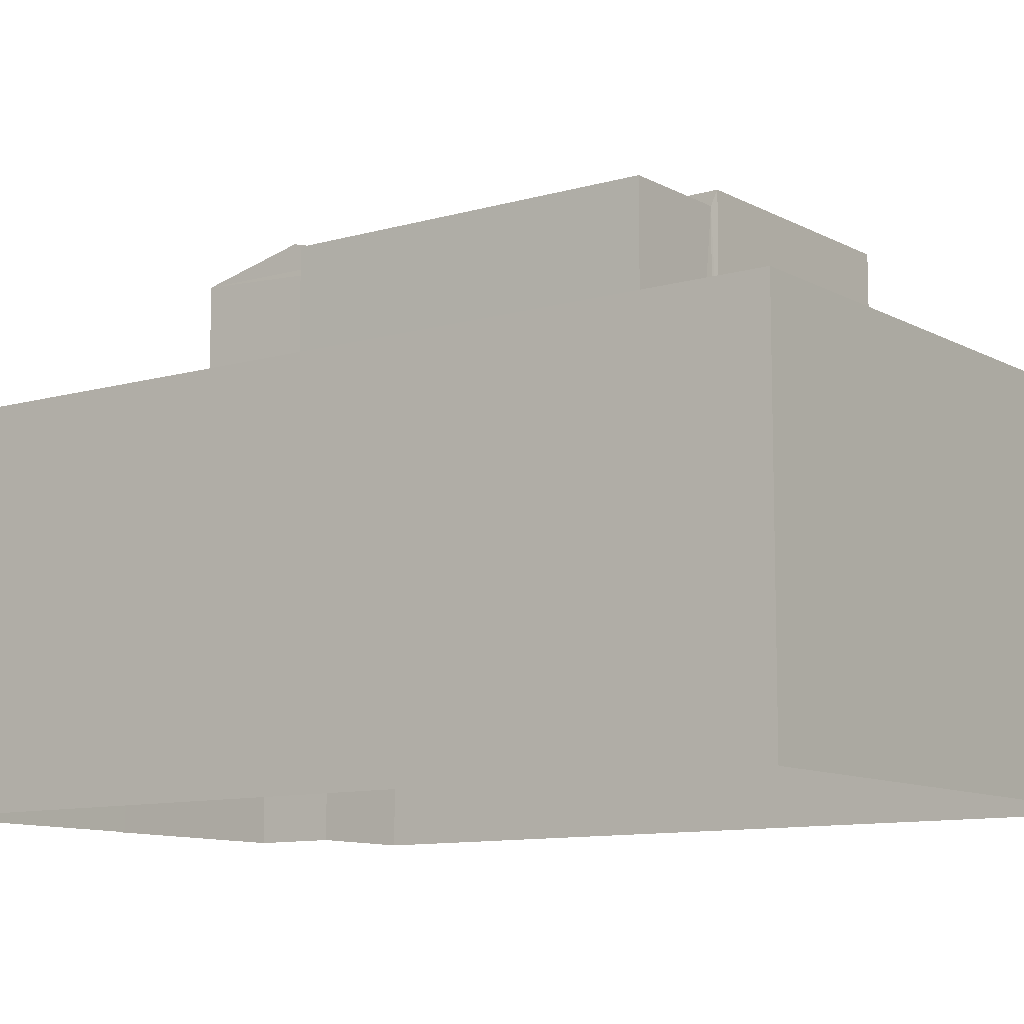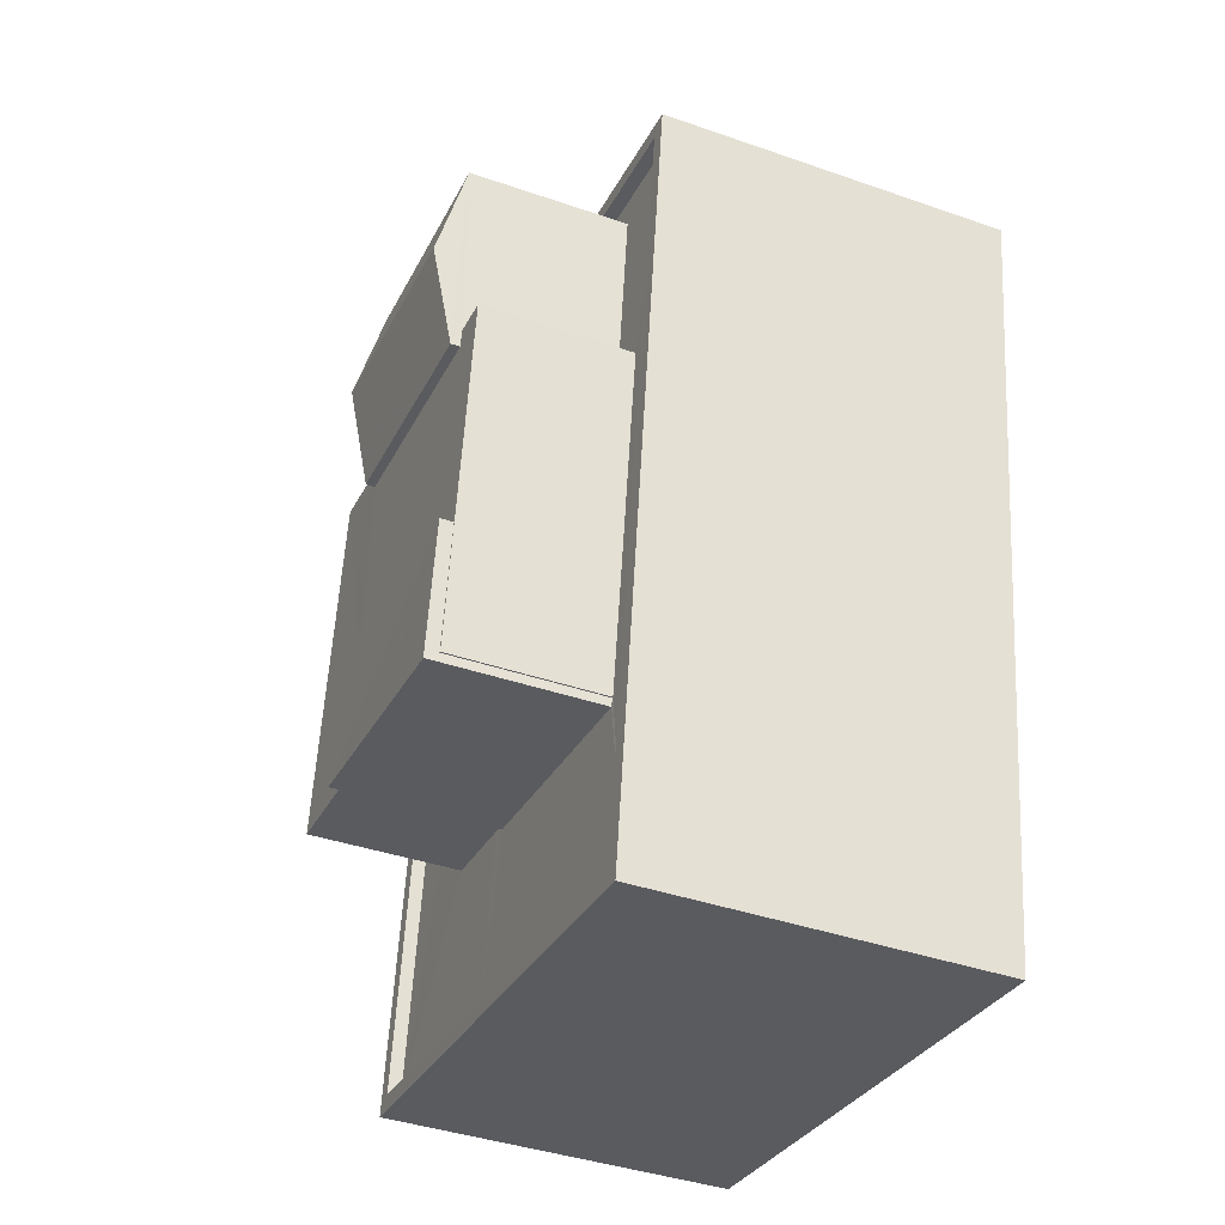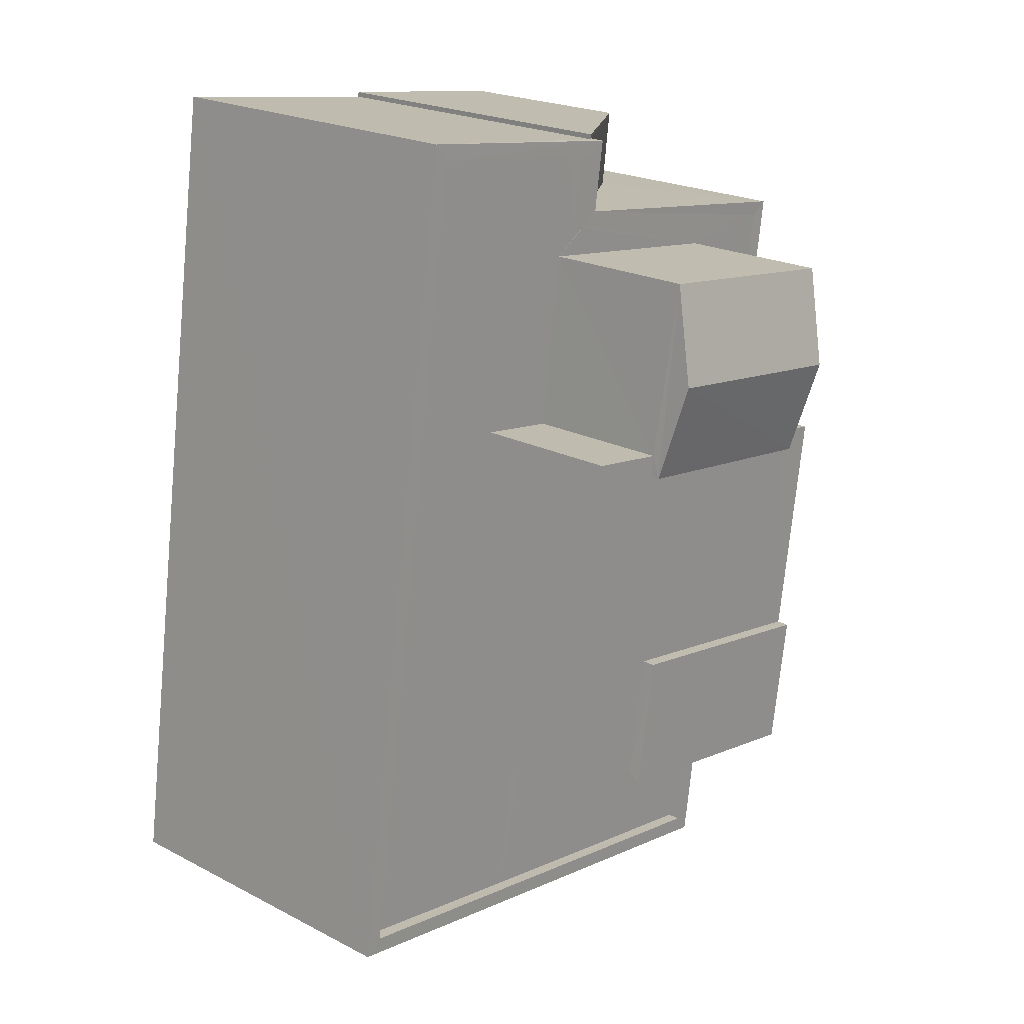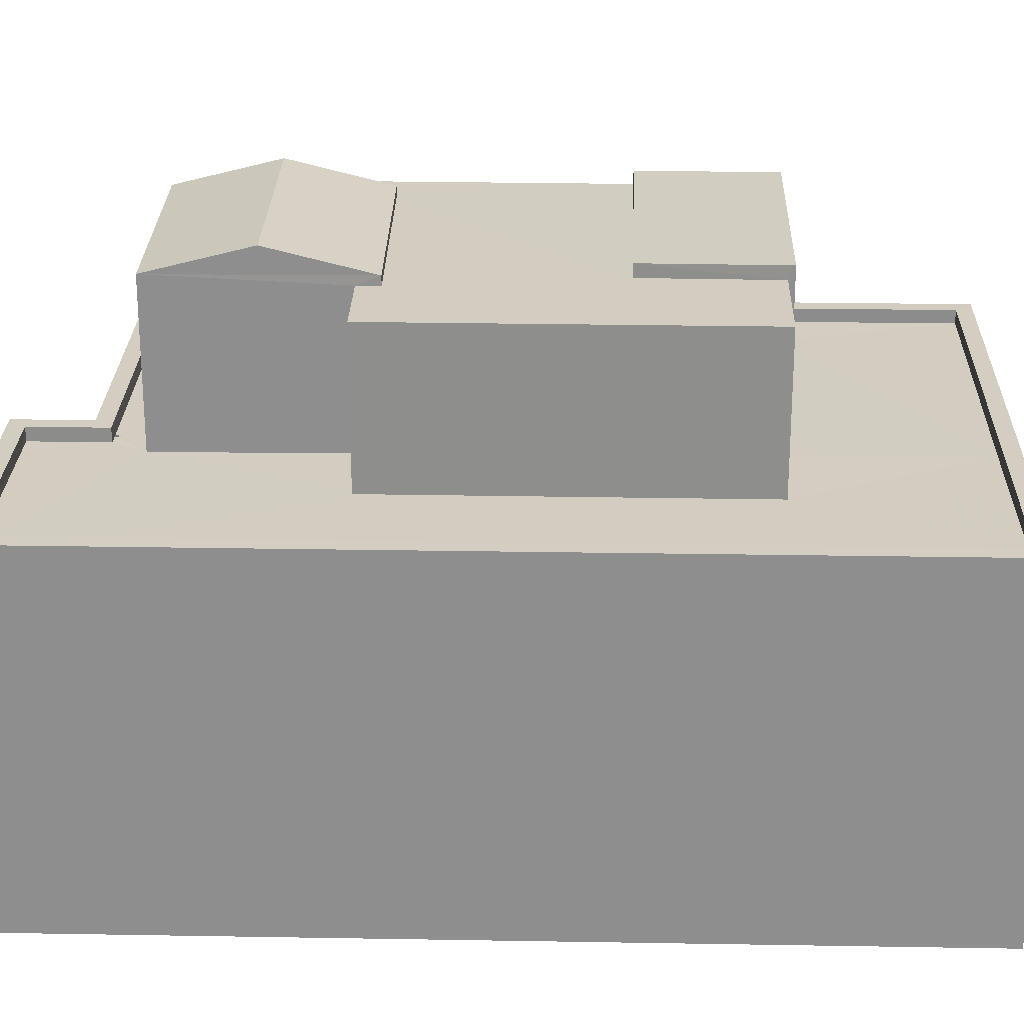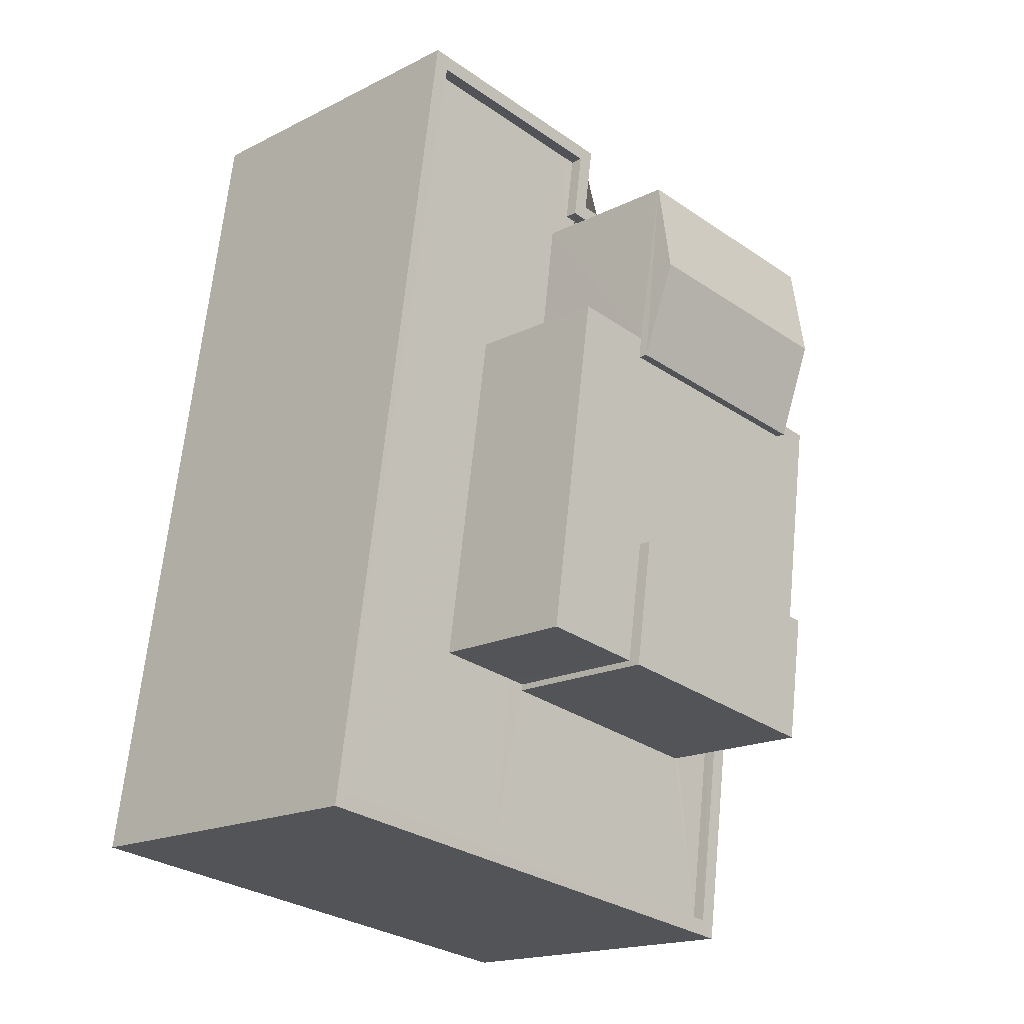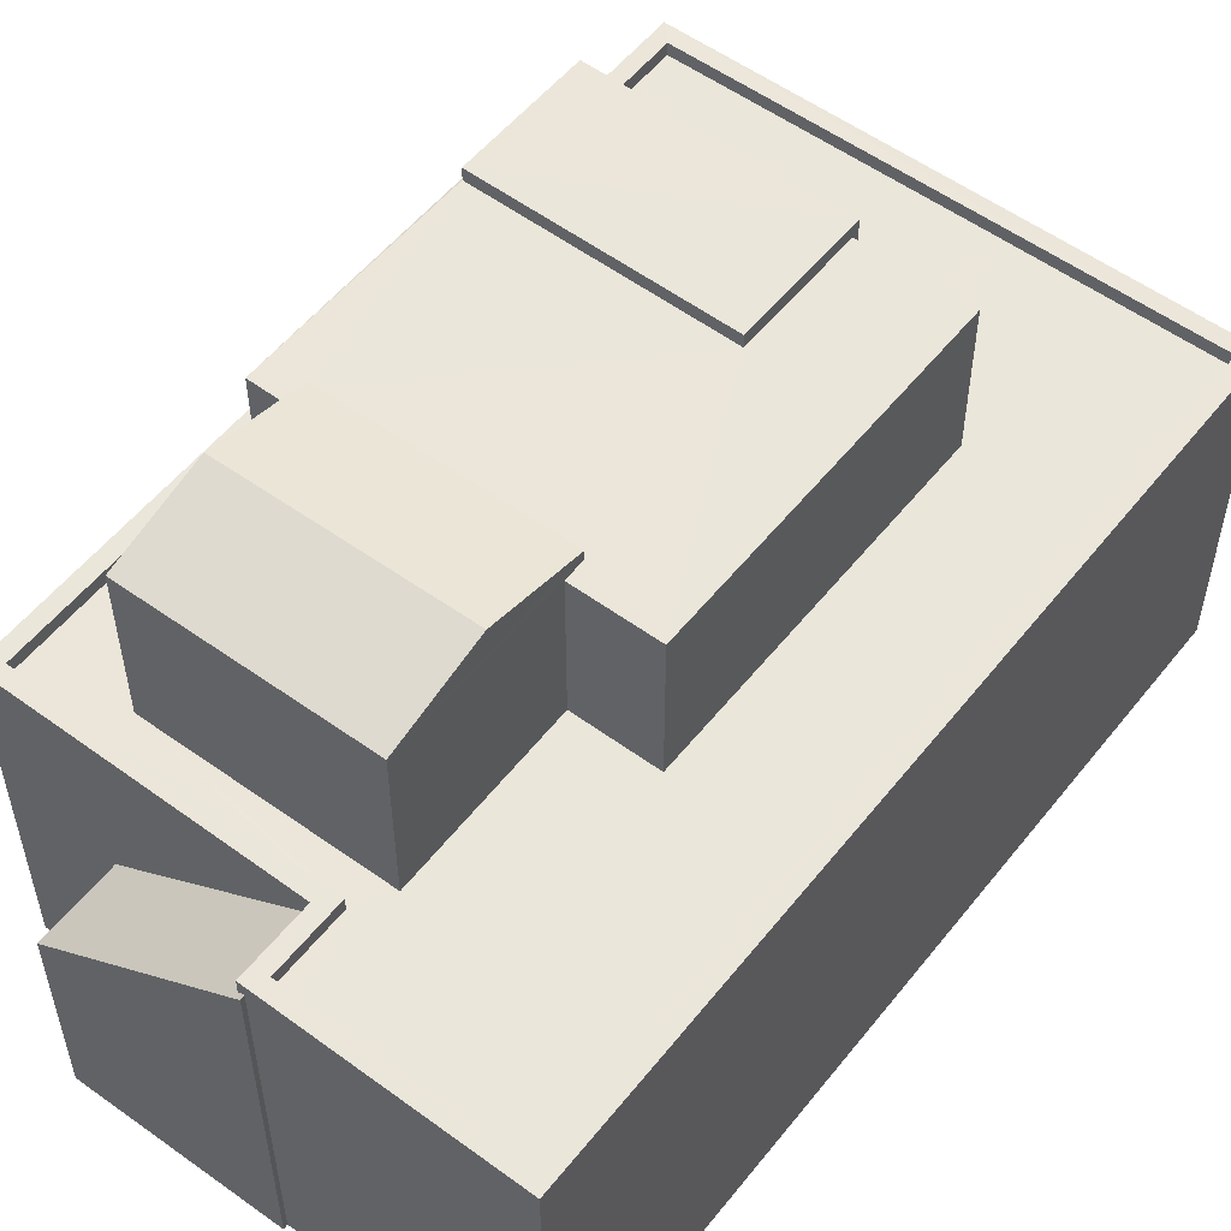
<metadata>
{"format":"obj","ext":"obj","renderer":"f3d","projection":"perspective","resolution":1024,"background":"white","views":[{"elev":-10.3,"azim":-61.8,"up":"+Z"},{"elev":-40.0,"azim":66.7,"up":"+Y"},{"elev":21.7,"azim":-47.9,"up":"+Y"},{"elev":24.8,"azim":-96.5,"up":"+Z"},{"elev":-17.7,"azim":-45.4,"up":"+Y"},{"elev":54.7,"azim":-150.4,"up":"+Z"}]}
</metadata>
<code>
v -8.863e+04 -9.872e+04 9.417
v -8.864e+04 -9.872e+04 9.417
v -8.863e+04 -9.871e+04 9.418
v -8.862e+04 -9.871e+04 9.418
v -8.863e+04 -9.871e+04 9.418
v -8.863e+04 -9.871e+04 9.418
v -8.863e+04 -9.871e+04 9.418
v -8.863e+04 -9.871e+04 9.418
v -8.863e+04 -9.871e+04 16.01
v -8.863e+04 -9.871e+04 16.01
v -8.863e+04 -9.871e+04 16.01
v -8.862e+04 -9.871e+04 16.01
v -8.862e+04 -9.871e+04 16.01
v -8.863e+04 -9.871e+04 16.01
v -8.863e+04 -9.871e+04 16.01
v -8.864e+04 -9.872e+04 16.01
v -8.864e+04 -9.872e+04 16.01
v -8.863e+04 -9.872e+04 16.01
v -8.863e+04 -9.872e+04 16.01
v -8.863e+04 -9.871e+04 16.01
v -8.863e+04 -9.871e+04 19.18
v -8.863e+04 -9.871e+04 19.18
v -8.863e+04 -9.871e+04 18.71
v -8.863e+04 -9.871e+04 18.71
v -8.863e+04 -9.871e+04 15.82
v -8.863e+04 -9.871e+04 15.82
v -8.863e+04 -9.871e+04 15.72
v -8.863e+04 -9.871e+04 13.17
v -8.863e+04 -9.871e+04 13.17
v -8.863e+04 -9.871e+04 15.73
v -8.863e+04 -9.872e+04 15.76
v -8.863e+04 -9.872e+04 15.76
v -8.863e+04 -9.872e+04 15.76
v -8.863e+04 -9.872e+04 15.76
v -8.863e+04 -9.872e+04 15.76
v -8.863e+04 -9.872e+04 15.76
v -8.863e+04 -9.872e+04 15.76
v -8.863e+04 -9.872e+04 15.76
v -8.863e+04 -9.872e+04 15.76
v -8.863e+04 -9.872e+04 15.76
v -8.863e+04 -9.871e+04 15.76
v -8.863e+04 -9.871e+04 15.76
v -8.863e+04 -9.871e+04 15.76
v -8.863e+04 -9.872e+04 15.76
v -8.864e+04 -9.872e+04 15.76
v -8.863e+04 -9.871e+04 15.76
v -8.863e+04 -9.871e+04 15.76
v -8.863e+04 -9.871e+04 18.71
v -8.863e+04 -9.871e+04 18.71
v -8.862e+04 -9.871e+04 15.76
v -8.863e+04 -9.871e+04 15.76
v -8.863e+04 -9.871e+04 15.76
v -8.863e+04 -9.871e+04 15.76
v -8.863e+04 -9.871e+04 15.76
v -8.863e+04 -9.871e+04 15.76
v -8.863e+04 -9.871e+04 15.76
v -8.863e+04 -9.871e+04 15.76
v -8.863e+04 -9.871e+04 15.76
v -8.863e+04 -9.871e+04 15.76
v -8.863e+04 -9.872e+04 18.78
v -8.863e+04 -9.872e+04 18.78
v -8.863e+04 -9.872e+04 18.78
v -8.863e+04 -9.872e+04 18.78
v -8.863e+04 -9.871e+04 15.79
v -8.863e+04 -9.871e+04 15.79
v -8.863e+04 -9.871e+04 18.54
v -8.863e+04 -9.872e+04 18.54
v -8.863e+04 -9.872e+04 18.54
v -8.863e+04 -9.872e+04 18.54
v -8.863e+04 -9.871e+04 18.54
v -8.863e+04 -9.871e+04 18.54
v -8.863e+04 -9.871e+04 18.54
v -8.863e+04 -9.872e+04 18.54
v -8.863e+04 -9.872e+04 18.54
v -8.863e+04 -9.872e+04 18.54
v -8.863e+04 -9.871e+04 18.54
v -8.863e+04 -9.871e+04 18.54
f 1 2 3
f 1 3 4
f 2 5 6
f 3 6 7
f 7 6 8
f 3 2 6
f 9 10 11
f 12 11 13
f 9 14 15
f 16 17 18
f 15 14 17
f 19 16 18
f 13 11 20
f 15 17 16
f 11 10 20
f 10 9 15
f 21 22 23
f 23 22 24
f 25 26 27
f 25 27 28
f 27 29 28
f 27 30 29
f 31 32 33
f 32 31 34
f 35 36 37
f 38 35 37
f 36 34 39
f 39 31 40
f 36 39 37
f 34 31 39
f 41 42 43
f 44 36 35
f 44 45 36
f 45 46 42
f 43 46 47
f 45 44 46
f 42 46 43
f 48 21 49
f 50 51 32
f 32 51 33
f 50 52 53
f 41 54 55
f 43 54 41
f 51 53 56
f 57 43 53
f 54 58 59
f 57 53 52
f 57 58 43
f 50 53 51
f 43 58 54
f 60 61 62
f 60 63 61
f 22 21 48
f 52 64 57
f 52 65 64
f 13 19 18
f 12 13 18
f 66 67 68
f 68 67 69
f 70 71 72
f 73 72 74
f 73 74 75
f 76 66 77
f 67 76 73
f 76 70 73
f 67 66 76
f 70 72 73
f 50 13 52
f 59 65 54
f 54 65 20
f 52 13 20
f 65 52 20
f 45 16 36
f 36 19 34
f 36 16 19
f 30 9 11
f 30 27 9
f 46 72 71
f 47 46 71
f 15 45 42
f 15 16 45
f 49 53 43
f 48 49 43
f 73 63 60
f 67 73 60
f 76 23 24
f 70 76 24
f 18 2 1
f 18 17 2
f 31 33 68
f 33 51 66
f 33 66 68
f 20 55 54
f 20 10 55
f 28 7 8
f 25 28 8
f 22 48 24
f 70 24 71
f 47 71 43
f 43 71 48
f 71 24 48
f 50 32 13
f 32 34 19
f 32 19 13
f 30 11 29
f 3 29 4
f 4 29 12
f 29 11 12
f 74 72 46
f 44 74 46
f 67 60 69
f 40 69 39
f 39 69 62
f 69 60 62
f 40 68 69
f 40 31 68
f 39 62 61
f 37 39 61
f 58 57 64
f 59 58 64
f 65 59 64
f 77 66 51
f 56 77 51
f 9 26 14
f 14 26 5
f 27 26 9
f 5 26 6
f 21 23 49
f 17 5 2
f 17 14 5
f 44 35 74
f 35 38 75
f 74 35 75
f 28 3 7
f 28 29 3
f 18 1 4
f 12 18 4
f 55 10 41
f 41 15 42
f 41 10 15
f 8 26 25
f 8 6 26
f 23 77 49
f 49 77 53
f 23 76 77
f 53 77 56
f 63 75 61
f 61 75 37
f 63 73 75
f 37 75 38

</code>
